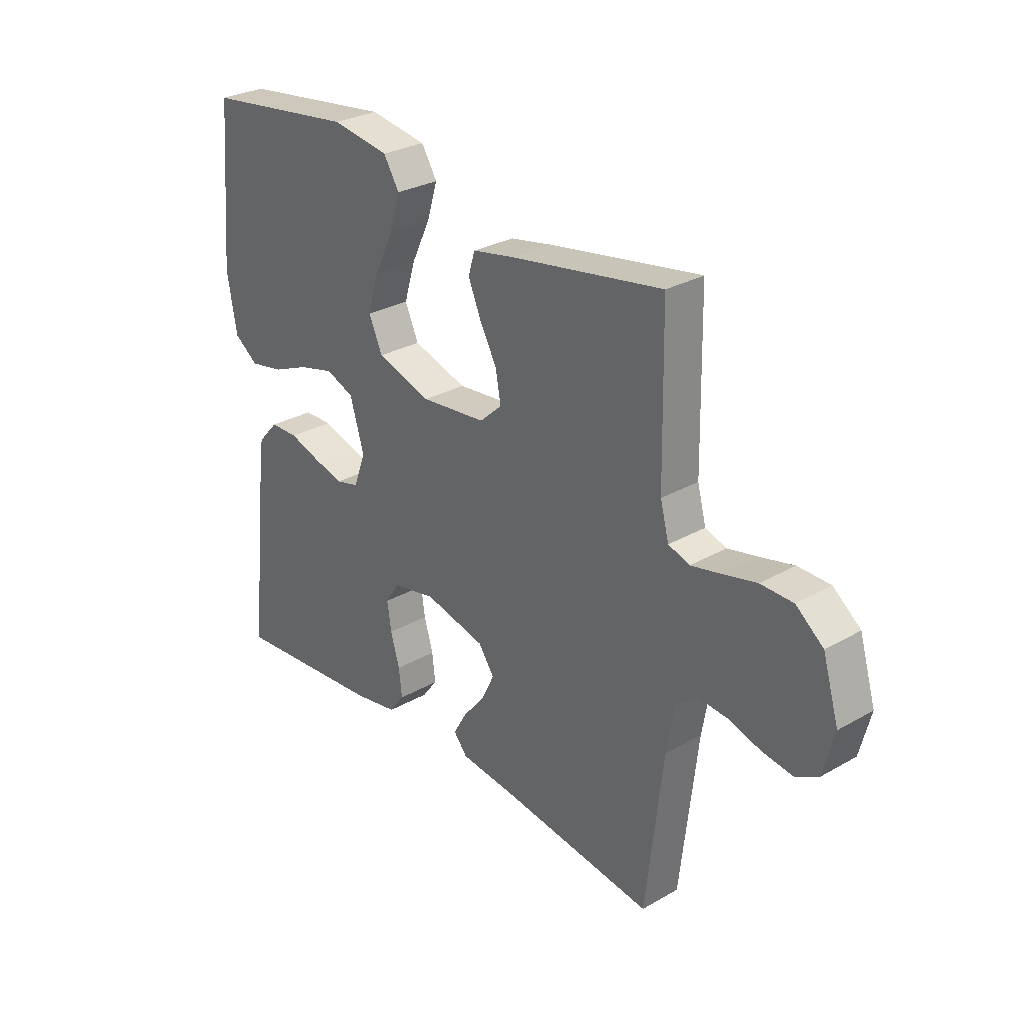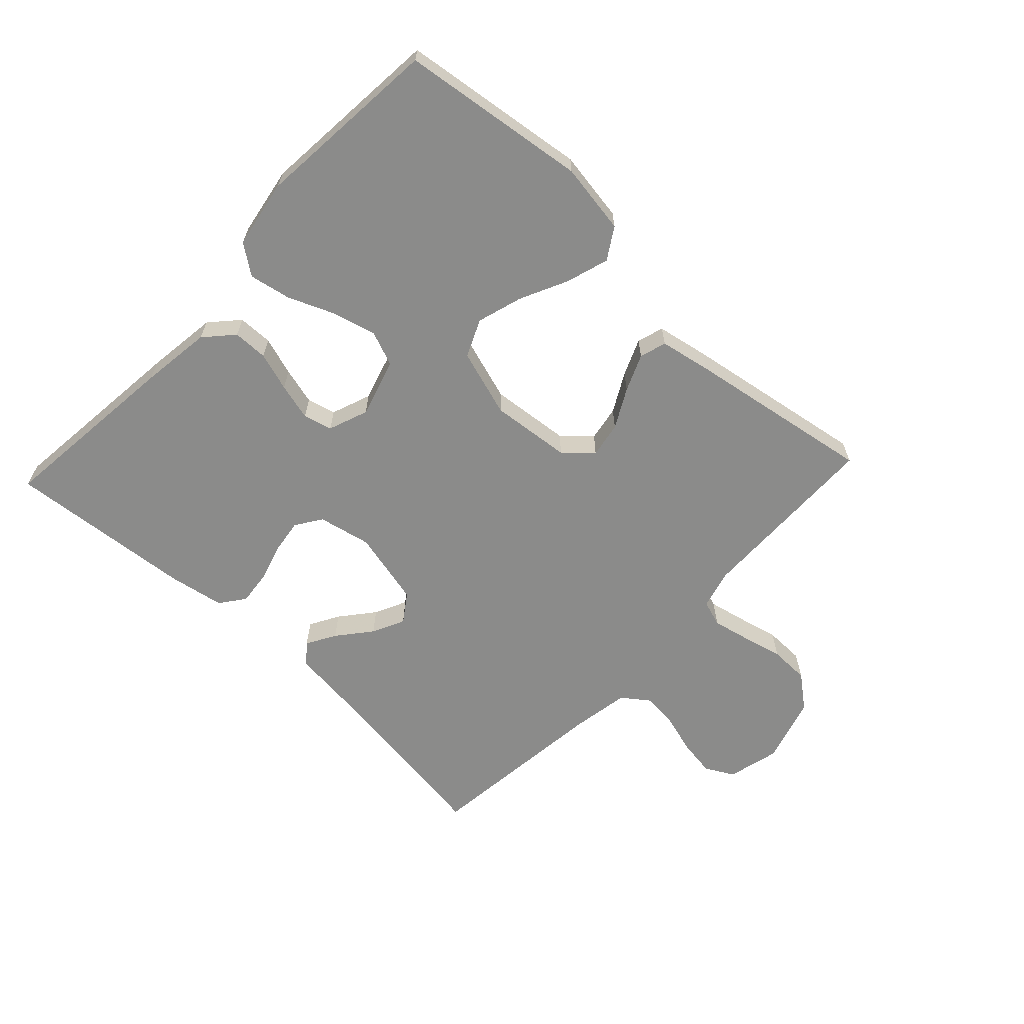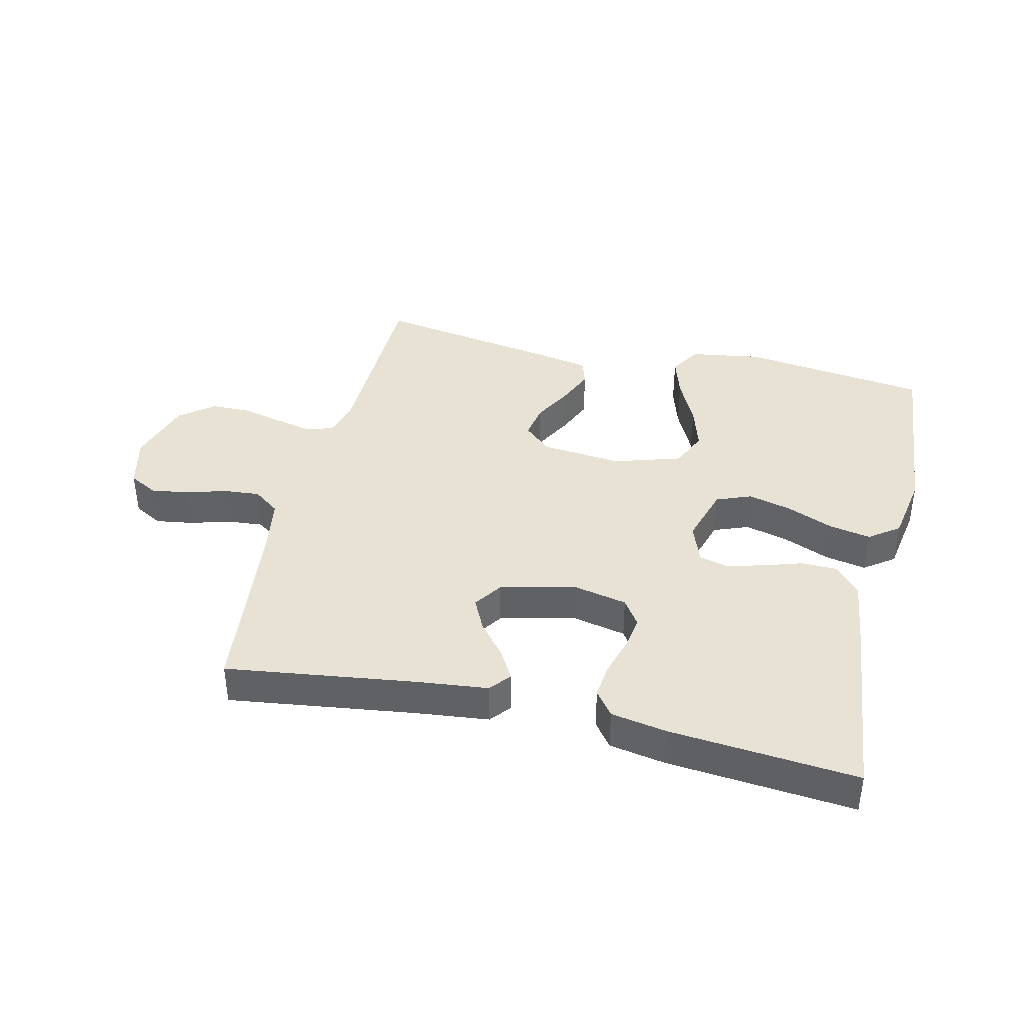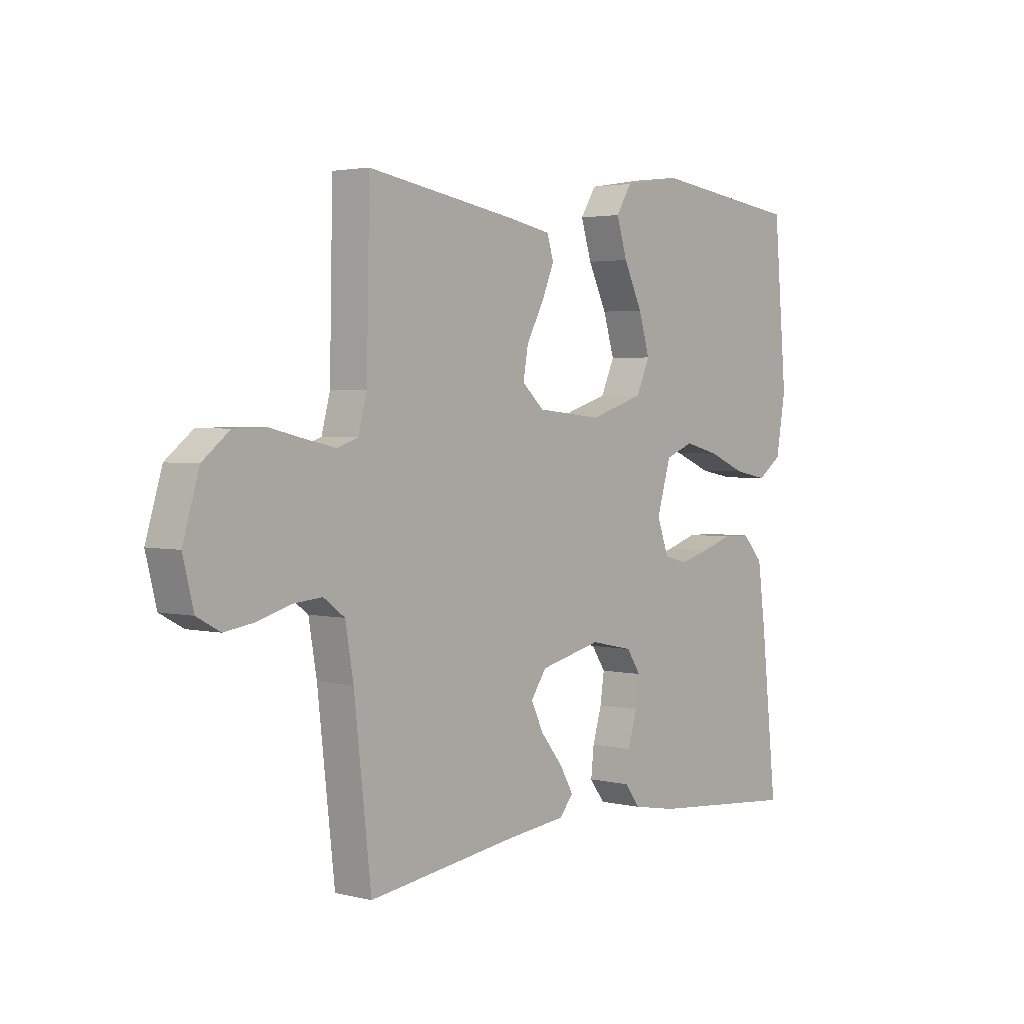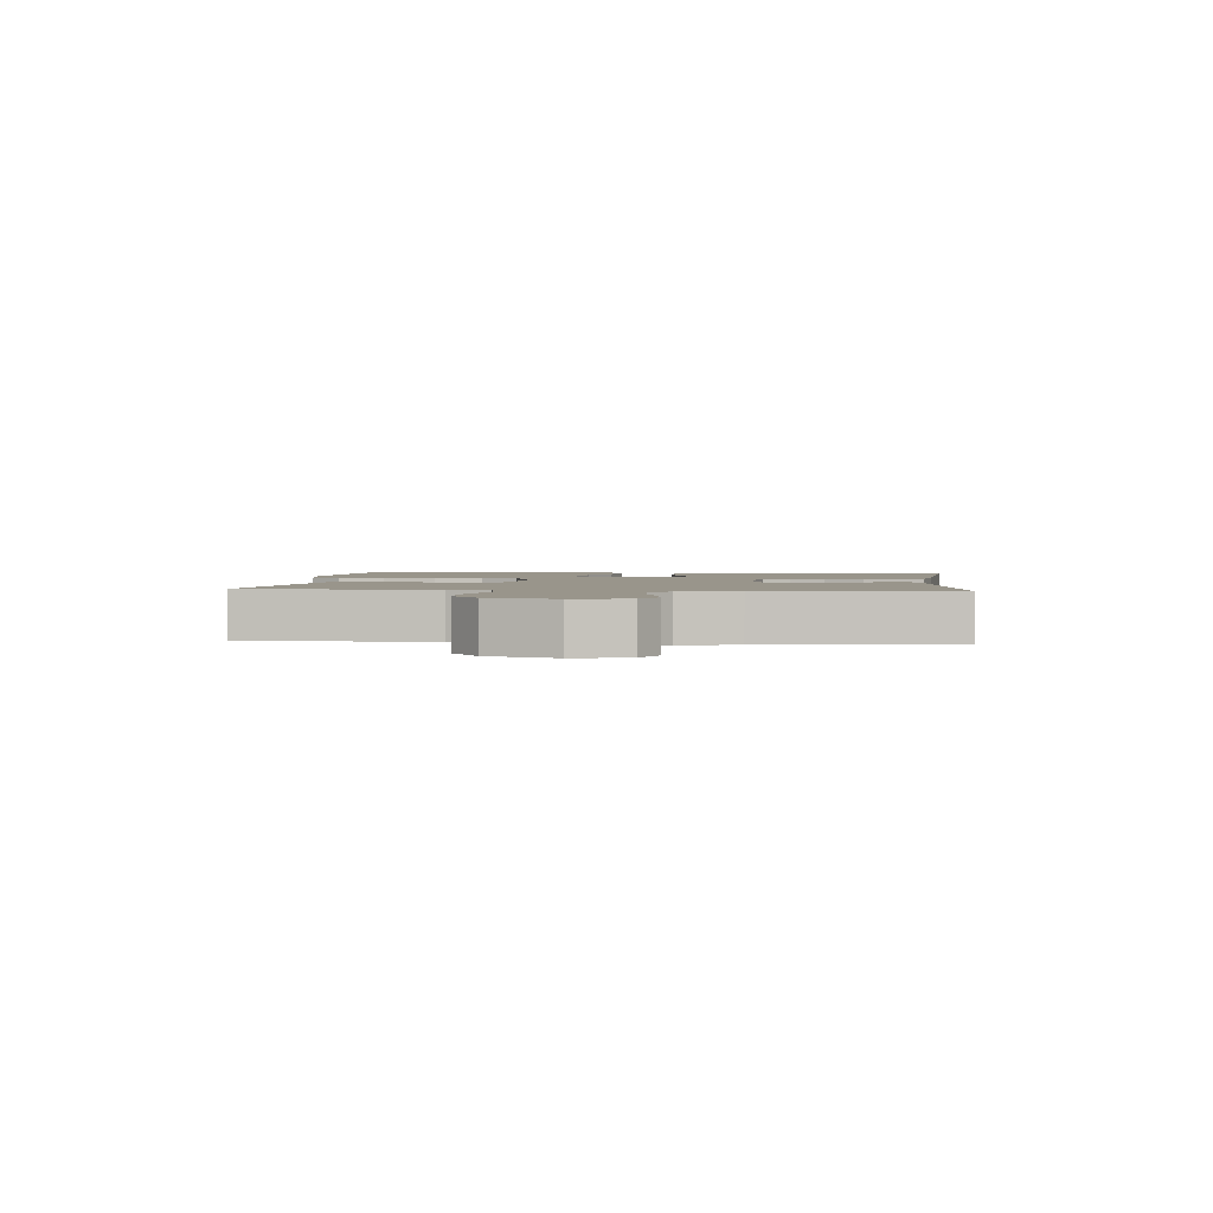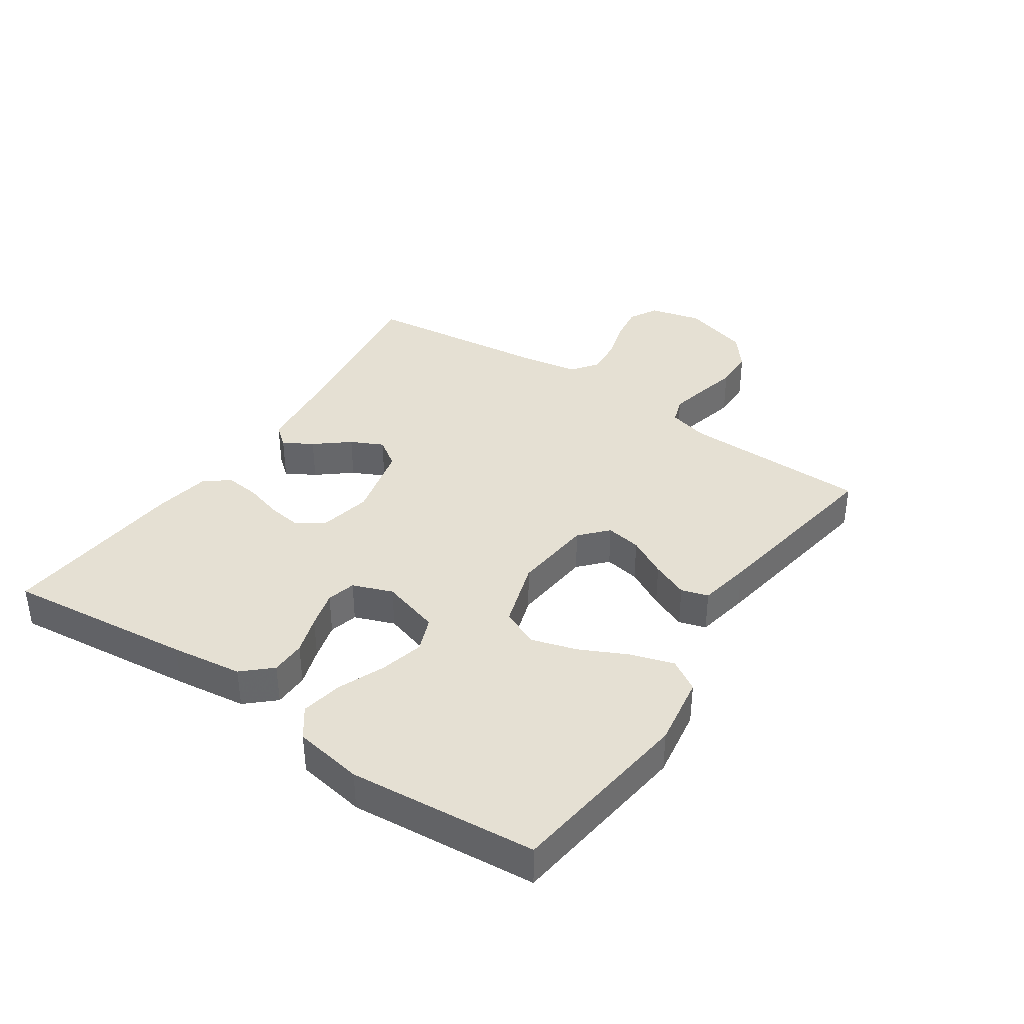
<metadata>
{"format":"obj","ext":"obj","renderer":"f3d","projection":"perspective","resolution":1024,"background":"white","views":[{"elev":28.9,"azim":49.6,"up":"+Z"},{"elev":-63.7,"azim":-43.2,"up":"+Y"},{"elev":39.8,"azim":-166.7,"up":"+Y"},{"elev":2.9,"azim":129.9,"up":"+Z"},{"elev":2.2,"azim":95.8,"up":"+Y"},{"elev":38.2,"azim":-56.0,"up":"+Y"}]}
</metadata>
<code>
v 0.5 0.07 -0.5
v 0.2 0.07 -0.459
v 0.084 0.07 -0.446
v 0.057 0.07 -0.413
v 0.084 0.07 -0.366
v 0.128 0.07 -0.312
v 0.153 0.07 -0.26
v 0.122 0.07 -0.215
v 0 0.07 -0.186
v -0.085 0.07 -0.204
v -0.113 0.07 -0.246
v -0.105 0.07 -0.301
v -0.087 0.07 -0.362
v -0.081 0.07 -0.417
v -0.111 0.07 -0.457
v -0.2 0.07 -0.473
v -0.5 0.07 -0.5
v -0.468 0.07 -0.2
v -0.453 0.07 -0.086
v -0.412 0.07 -0.041
v -0.356 0.07 -0.04
v -0.294 0.07 -0.06
v -0.234 0.07 -0.076
v -0.188 0.07 -0.064
v -0.164 0.07 0
v -0.192 0.07 0.094
v -0.248 0.07 0.116
v -0.318 0.07 0.098
v -0.392 0.07 0.067
v -0.459 0.07 0.054
v -0.507 0.07 0.089
v -0.526 0.07 0.2
v -0.5 0.07 0.5
v -0.2 0.07 0.539
v -0.086 0.07 0.521
v -0.055 0.07 0.471
v -0.076 0.07 0.403
v -0.113 0.07 0.326
v -0.135 0.07 0.253
v -0.108 0.07 0.193
v 0 0.07 0.159
v 0.129 0.07 0.172
v 0.173 0.07 0.212
v 0.163 0.07 0.269
v 0.129 0.07 0.332
v 0.104 0.07 0.391
v 0.117 0.07 0.434
v 0.2 0.07 0.45
v 0.5 0.07 0.5
v 0.506 0.07 0.2
v 0.523 0.07 0.136
v 0.565 0.07 0.122
v 0.624 0.07 0.135
v 0.691 0.07 0.151
v 0.755 0.07 0.15
v 0.809 0.07 0.107
v 0.841 0.07 0
v 0.82 0.07 -0.084
v 0.774 0.07 -0.109
v 0.714 0.07 -0.1
v 0.65 0.07 -0.081
v 0.592 0.07 -0.076
v 0.55 0.07 -0.107
v 0.534 0.07 -0.2
v 0.5 0 -0.5
v 0.2 0 -0.459
v 0.084 0 -0.446
v 0.057 0 -0.413
v 0.084 0 -0.366
v 0.128 0 -0.312
v 0.153 0 -0.26
v 0.122 0 -0.215
v 0 0 -0.186
v -0.085 0 -0.204
v -0.113 0 -0.246
v -0.105 0 -0.301
v -0.087 0 -0.362
v -0.081 0 -0.417
v -0.111 0 -0.457
v -0.2 0 -0.473
v -0.5 0 -0.5
v -0.468 0 -0.2
v -0.453 0 -0.086
v -0.412 0 -0.041
v -0.356 0 -0.04
v -0.294 0 -0.06
v -0.234 0 -0.076
v -0.188 0 -0.064
v -0.164 0 0
v -0.192 0 0.094
v -0.248 0 0.116
v -0.318 0 0.098
v -0.392 0 0.067
v -0.459 0 0.054
v -0.507 0 0.089
v -0.526 0 0.2
v -0.5 0 0.5
v -0.2 0 0.539
v -0.086 0 0.521
v -0.055 0 0.471
v -0.076 0 0.403
v -0.113 0 0.326
v -0.135 0 0.253
v -0.108 0 0.193
v 0 0 0.159
v 0.129 0 0.172
v 0.173 0 0.212
v 0.163 0 0.269
v 0.129 0 0.332
v 0.104 0 0.391
v 0.117 0 0.434
v 0.2 0 0.45
v 0.5 0 0.5
v 0.506 0 0.2
v 0.523 0 0.136
v 0.565 0 0.122
v 0.624 0 0.135
v 0.691 0 0.151
v 0.755 0 0.15
v 0.809 0 0.107
v 0.841 0 0
v 0.82 0 -0.084
v 0.774 0 -0.109
v 0.714 0 -0.1
v 0.65 0 -0.081
v 0.592 0 -0.076
v 0.55 0 -0.107
v 0.534 0 -0.2
f 59 60 61
f 58 59 61
f 57 58 61
f 56 57 61
f 55 56 61
f 54 55 61
f 53 54 61
f 52 53 61 62
f 51 52 62 63
f 48 49 50
f 47 48 50
f 46 47 50
f 45 46 50
f 44 45 50
f 51 63 64
f 50 51 64
f 44 50 64
f 43 44 64
f 36 37 38
f 35 36 38
f 34 35 38
f 33 34 38
f 32 33 38
f 31 32 38
f 30 31 38
f 29 30 38
f 28 29 38
f 27 28 38 39
f 26 27 39 40
f 20 21 22
f 19 20 22
f 18 19 22
f 17 18 22
f 16 17 22
f 15 16 22
f 14 15 22
f 13 14 22
f 12 13 22
f 11 12 22 23
f 10 11 23 24
f 4 5 6
f 3 4 6
f 2 3 6
f 2 6 7
f 1 2 7
f 64 1 7
f 43 64 7
f 42 43 7
f 25 26 40 41
f 25 41 42
f 24 25 42
f 10 24 42
f 9 10 42
f 42 7 8
f 8 9 42
f 125 124 123
f 125 123 122
f 125 122 121
f 125 121 120
f 125 120 119
f 125 119 118
f 125 118 117
f 126 125 117 116
f 127 126 116 115
f 114 113 112
f 114 112 111
f 114 111 110
f 114 110 109
f 114 109 108
f 128 127 115
f 128 115 114
f 128 114 108
f 128 108 107
f 102 101 100
f 102 100 99
f 102 99 98
f 102 98 97
f 102 97 96
f 102 96 95
f 102 95 94
f 102 94 93
f 102 93 92
f 103 102 92 91
f 104 103 91 90
f 86 85 84
f 86 84 83
f 86 83 82
f 86 82 81
f 86 81 80
f 86 80 79
f 86 79 78
f 86 78 77
f 86 77 76
f 87 86 76 75
f 88 87 75 74
f 70 69 68
f 70 68 67
f 70 67 66
f 71 70 66
f 71 66 65
f 71 65 128
f 71 128 107
f 71 107 106
f 105 104 90 89
f 106 105 89
f 106 89 88
f 106 88 74
f 106 74 73
f 72 71 106
f 106 73 72
f 1 65 66 2
f 2 66 67 3
f 3 67 68 4
f 4 68 69 5
f 5 69 70 6
f 6 70 71 7
f 7 71 72 8
f 8 72 73 9
f 9 73 74 10
f 10 74 75 11
f 11 75 76 12
f 12 76 77 13
f 13 77 78 14
f 14 78 79 15
f 15 79 80 16
f 16 80 81 17
f 17 81 82 18
f 18 82 83 19
f 19 83 84 20
f 20 84 85 21
f 21 85 86 22
f 22 86 87 23
f 23 87 88 24
f 24 88 89 25
f 25 89 90 26
f 26 90 91 27
f 27 91 92 28
f 28 92 93 29
f 29 93 94 30
f 30 94 95 31
f 31 95 96 32
f 32 96 97 33
f 33 97 98 34
f 34 98 99 35
f 35 99 100 36
f 36 100 101 37
f 37 101 102 38
f 38 102 103 39
f 39 103 104 40
f 40 104 105 41
f 41 105 106 42
f 42 106 107 43
f 43 107 108 44
f 44 108 109 45
f 45 109 110 46
f 46 110 111 47
f 47 111 112 48
f 48 112 113 49
f 49 113 114 50
f 50 114 115 51
f 51 115 116 52
f 52 116 117 53
f 53 117 118 54
f 54 118 119 55
f 55 119 120 56
f 56 120 121 57
f 57 121 122 58
f 58 122 123 59
f 59 123 124 60
f 60 124 125 61
f 61 125 126 62
f 62 126 127 63
f 63 127 128 64
f 64 128 65 1

</code>
